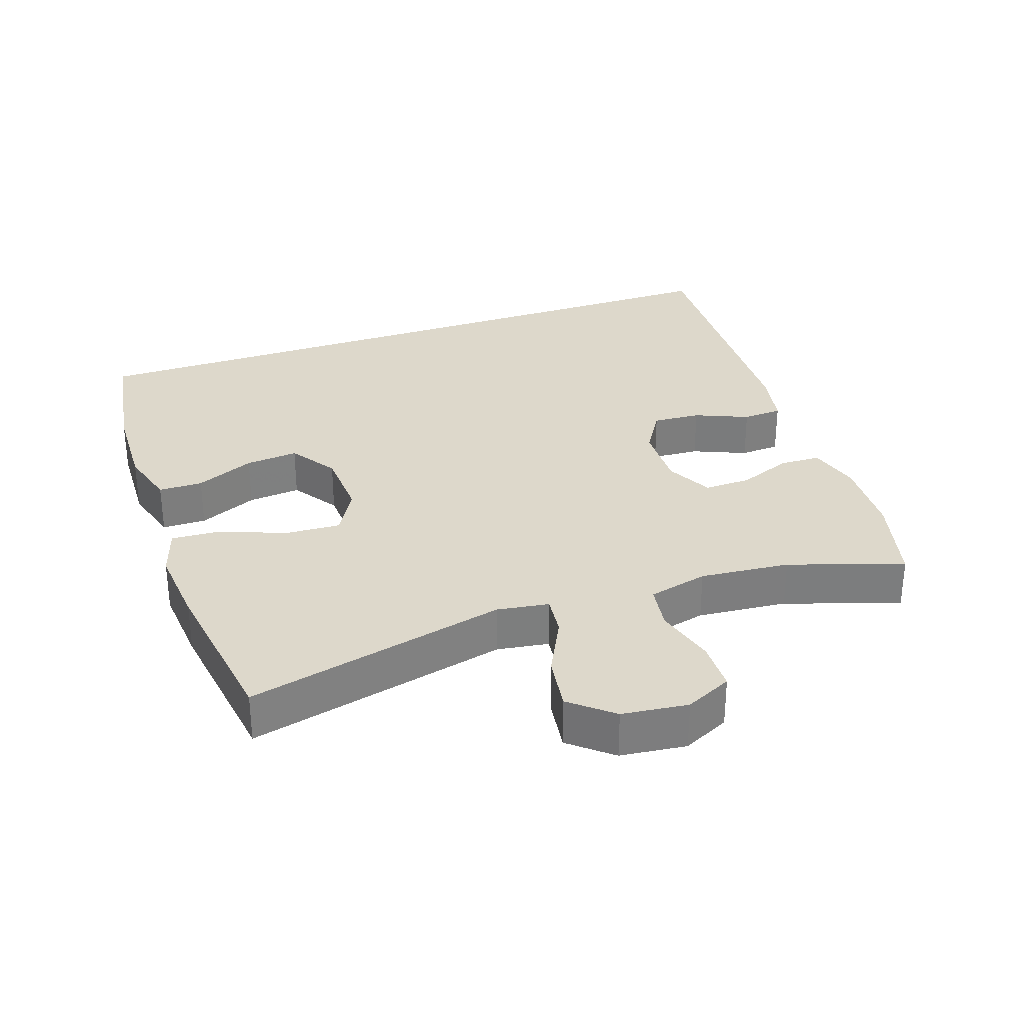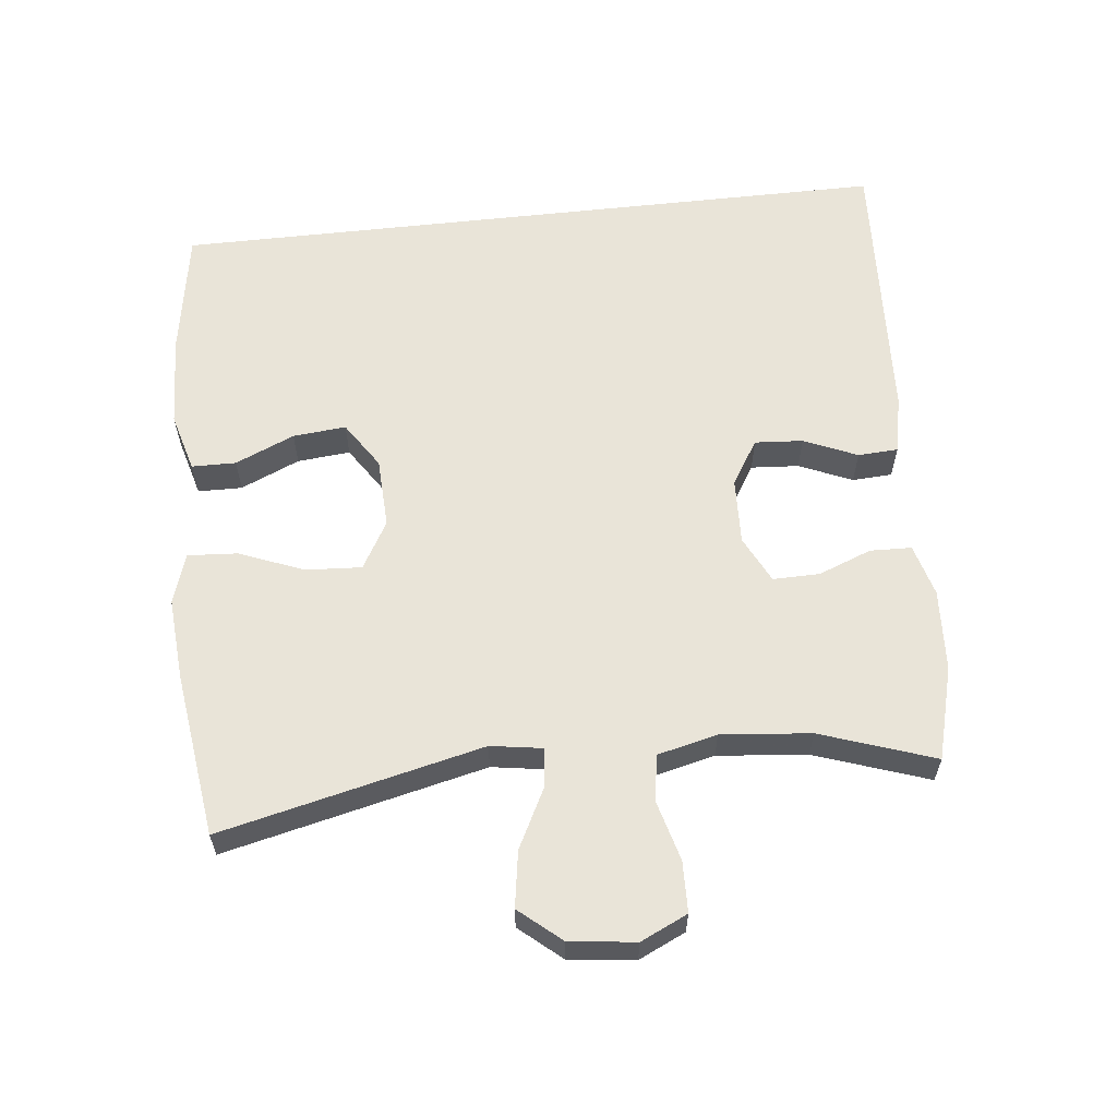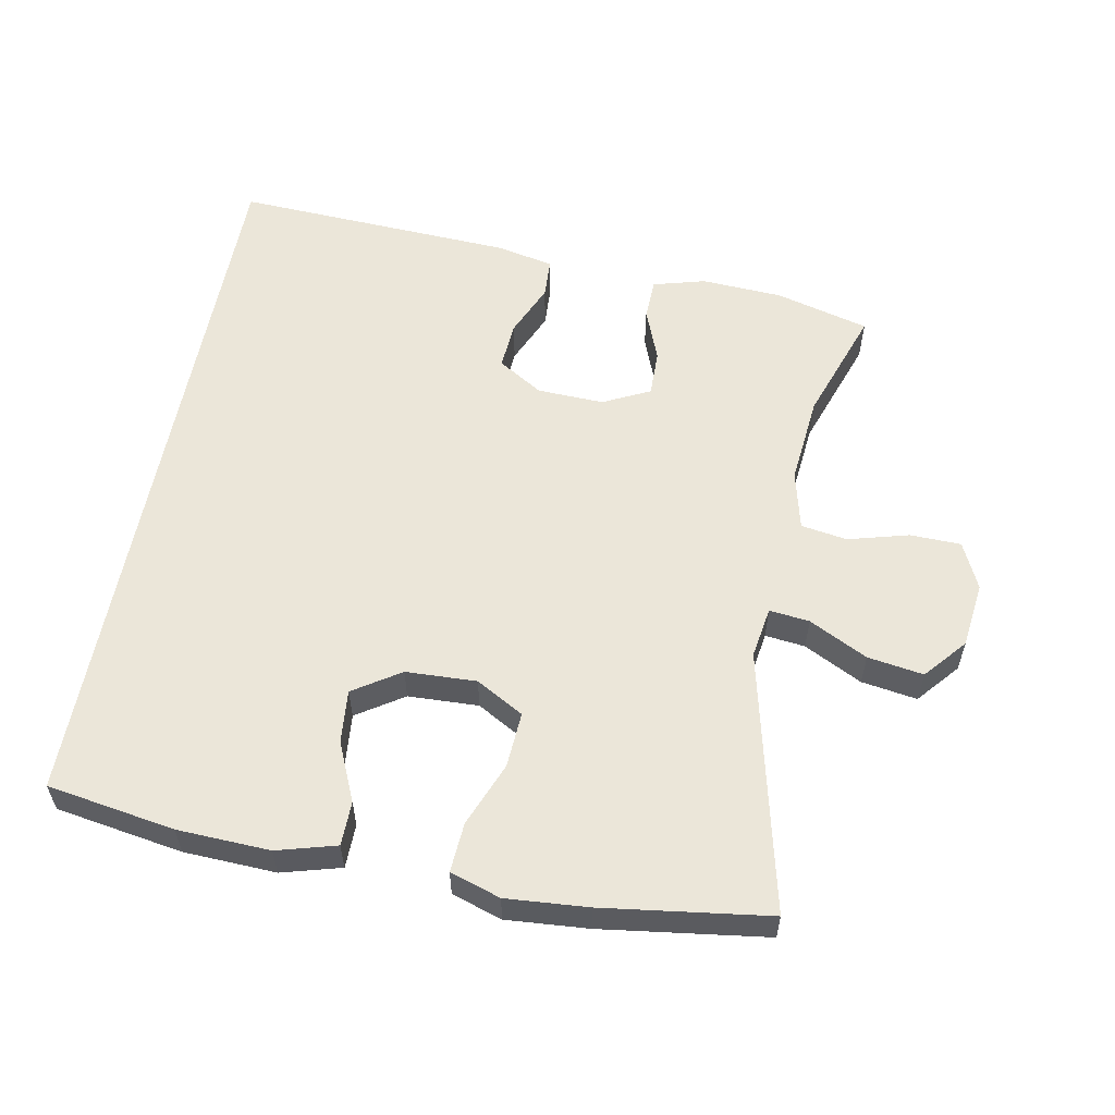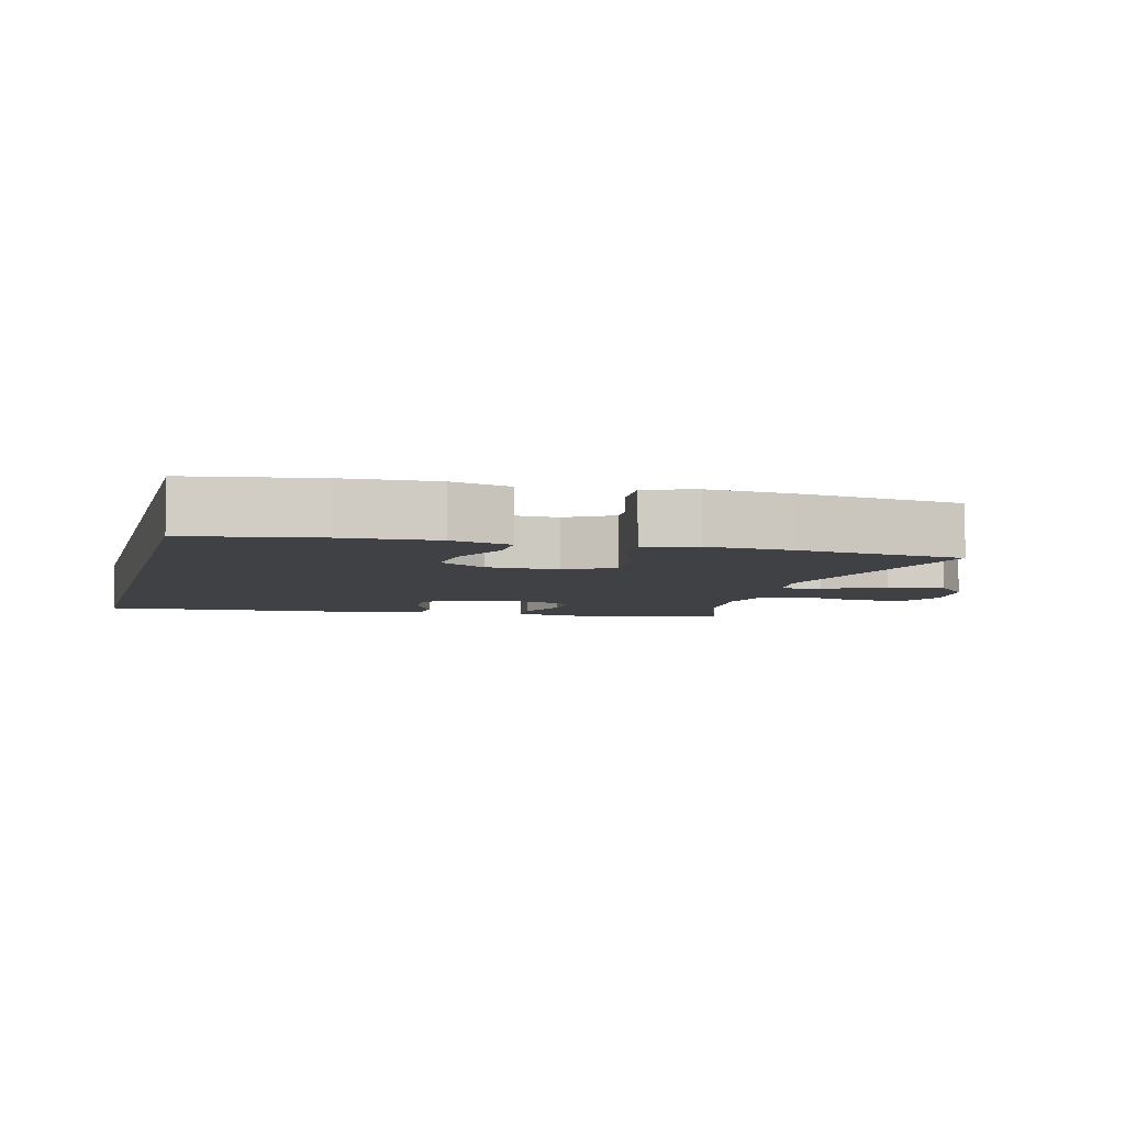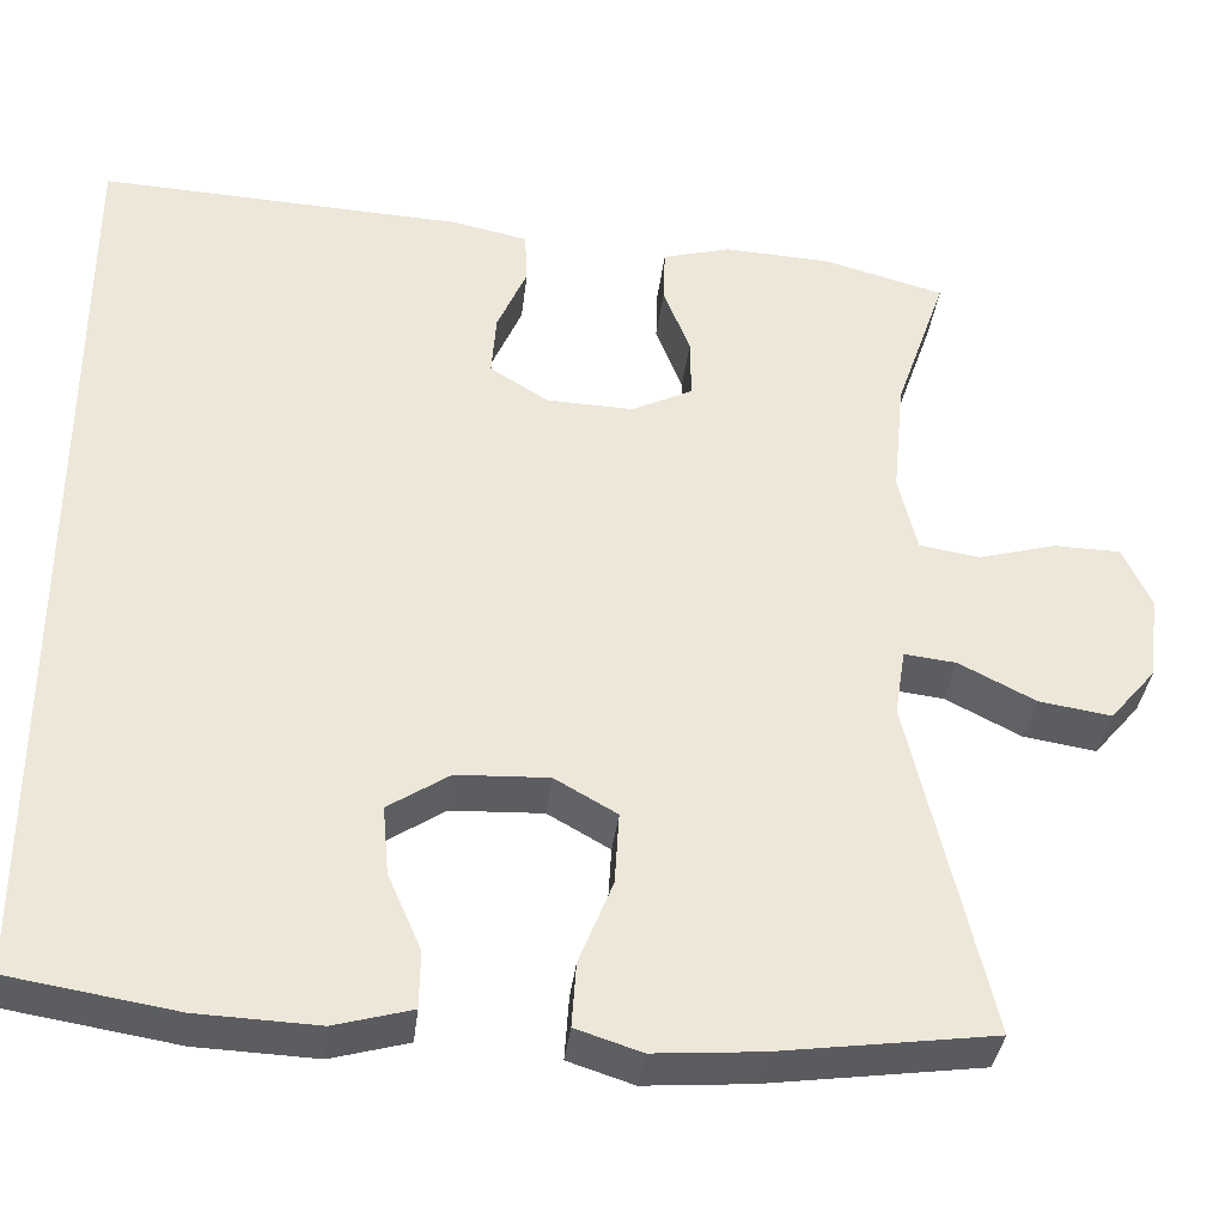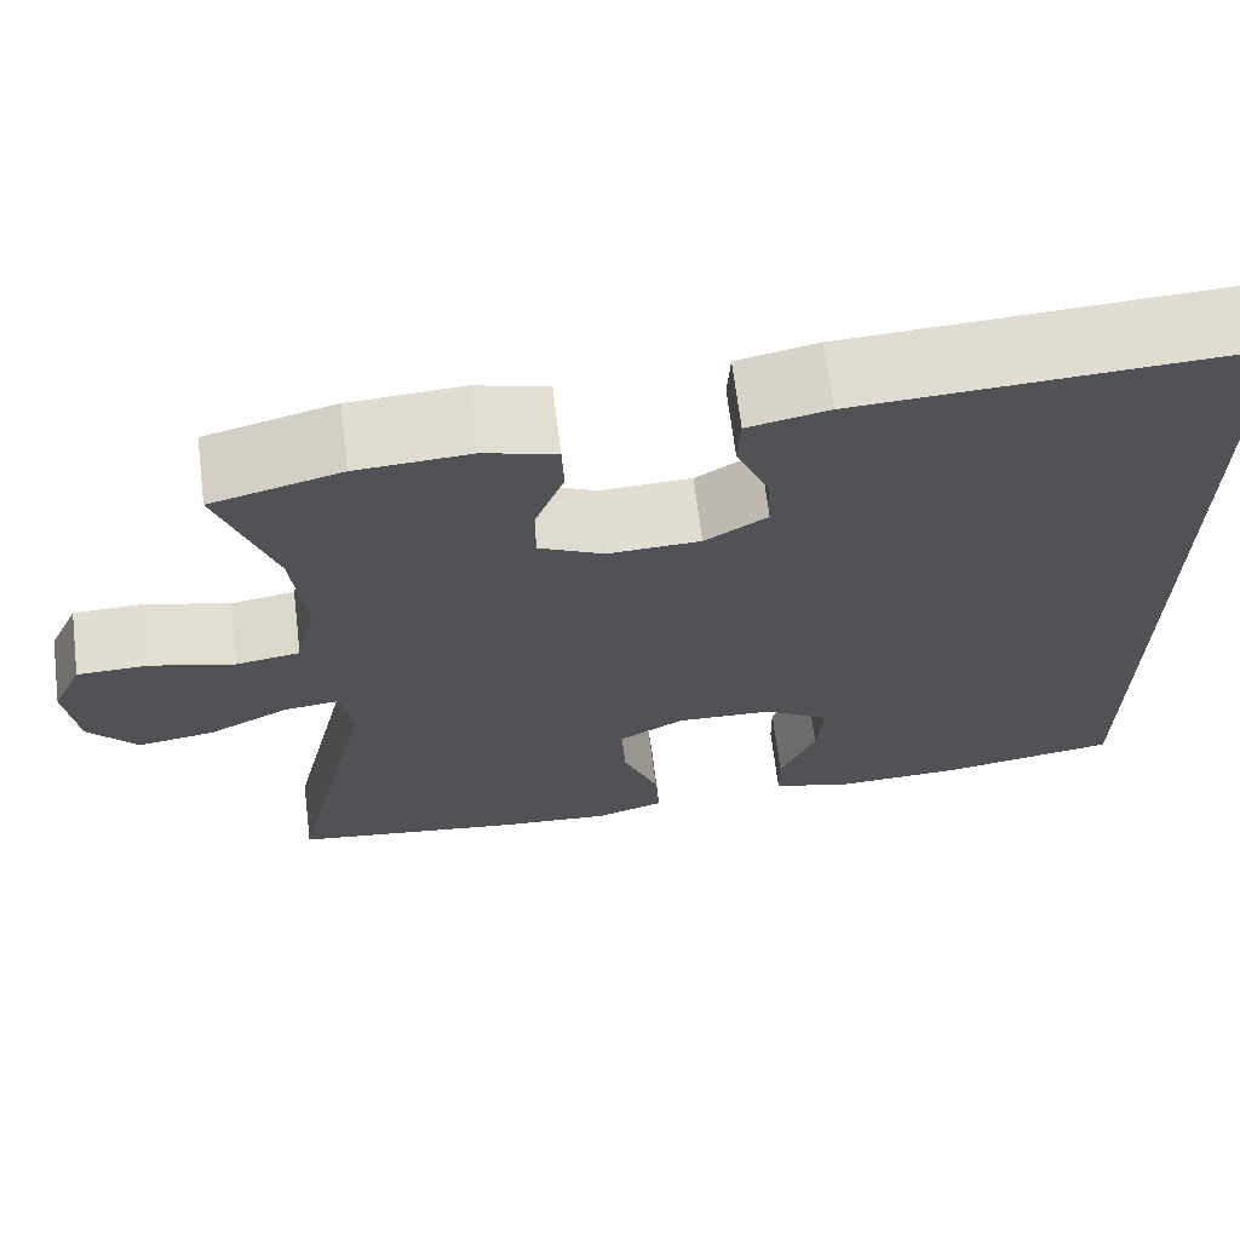
<metadata>
{"format":"obj","ext":"obj","renderer":"f3d","projection":"perspective","resolution":1024,"background":"white","views":[{"elev":31.1,"azim":-109.5,"up":"+Y"},{"elev":60.2,"azim":-96.4,"up":"+Y"},{"elev":57.2,"azim":-169.4,"up":"+Y"},{"elev":-5.8,"azim":165.4,"up":"+Y"},{"elev":-36.1,"azim":173.4,"up":"+Z"},{"elev":67.7,"azim":-7.1,"up":"+Z"}]}
</metadata>
<code>
v -0.5 0.07 -0.5
v -0.411 0.07 -0.115
v -0.423 0.07 -0.039
v -0.482 0.07 -0.046
v -0.568 0.07 -0.09
v -0.65 0.07 -0.103
v -0.702 0.07 -0.042
v -0.714 0.07 0.055
v -0.682 0.07 0.124
v -0.607 0.07 0.126
v -0.518 0.07 0.102
v -0.45 0.07 0.113
v -0.429 0.07 0.201
v -0.442 0.07 0.333
v -0.5 0.07 0.5
v -0.363 0.07 0.537
v -0.243 0.07 0.544
v -0.166 0.07 0.523
v -0.164 0.07 0.462
v -0.194 0.07 0.384
v -0.195 0.07 0.315
v -0.126 0.07 0.281
v -0.028 0.07 0.285
v 0.038 0.07 0.326
v 0.033 0.07 0.397
v -0.001 0.07 0.475
v 0.002 0.07 0.534
v 0.087 0.07 0.552
v 0.5 0.07 0.574
v 0.5 0.07 -0.494
v 0.312 0.07 -0.525
v 0.176 0.07 -0.531
v 0.089 0.07 -0.507
v 0.088 0.07 -0.442
v 0.126 0.07 -0.355
v 0.133 0.07 -0.277
v 0.064 0.07 -0.232
v -0.04 0.07 -0.228
v -0.11 0.07 -0.268
v -0.105 0.07 -0.35
v -0.067 0.07 -0.445
v -0.062 0.07 -0.518
v -0.136 0.07 -0.542
v -0.256 0.07 -0.533
v -0.5 0 -0.5
v -0.411 0 -0.115
v -0.423 0 -0.039
v -0.482 0 -0.046
v -0.568 0 -0.09
v -0.65 0 -0.103
v -0.702 0 -0.042
v -0.714 0 0.055
v -0.682 0 0.124
v -0.607 0 0.126
v -0.518 0 0.102
v -0.45 0 0.113
v -0.429 0 0.201
v -0.442 0 0.333
v -0.5 0 0.5
v -0.363 0 0.537
v -0.243 0 0.544
v -0.166 0 0.523
v -0.164 0 0.462
v -0.194 0 0.384
v -0.195 0 0.315
v -0.126 0 0.281
v -0.028 0 0.285
v 0.038 0 0.326
v 0.033 0 0.397
v -0.001 0 0.475
v 0.002 0 0.534
v 0.087 0 0.552
v 0.5 0 0.574
v 0.5 0 -0.494
v 0.312 0 -0.525
v 0.176 0 -0.531
v 0.089 0 -0.507
v 0.088 0 -0.442
v 0.126 0 -0.355
v 0.133 0 -0.277
v 0.064 0 -0.232
v -0.04 0 -0.228
v -0.11 0 -0.268
v -0.105 0 -0.35
v -0.067 0 -0.445
v -0.062 0 -0.518
v -0.136 0 -0.542
v -0.256 0 -0.533
f 44 1 2
f 43 44 2
f 42 43 2
f 41 42 2
f 40 41 2
f 39 40 2 3
f 38 39 3
f 37 38 3
f 33 34 35
f 32 33 35
f 31 32 35
f 30 31 35
f 30 35 36
f 28 29 30
f 27 28 30
f 26 27 30
f 25 26 30
f 24 25 30 36
f 23 24 36 37
f 18 19 20
f 17 18 20
f 16 17 20
f 15 16 20
f 14 15 20
f 13 14 20 21
f 12 13 21 22
f 9 10 11
f 8 9 11
f 7 8 11
f 6 7 11
f 5 6 11
f 4 5 11
f 3 4 11 12
f 22 23 37
f 12 22 37
f 3 12 37
f 46 45 88
f 46 88 87
f 46 87 86
f 46 86 85
f 46 85 84
f 47 46 84 83
f 47 83 82
f 47 82 81
f 79 78 77
f 79 77 76
f 79 76 75
f 79 75 74
f 80 79 74
f 74 73 72
f 74 72 71
f 74 71 70
f 74 70 69
f 80 74 69 68
f 81 80 68 67
f 64 63 62
f 64 62 61
f 64 61 60
f 64 60 59
f 64 59 58
f 65 64 58 57
f 66 65 57 56
f 55 54 53
f 55 53 52
f 55 52 51
f 55 51 50
f 55 50 49
f 55 49 48
f 56 55 48 47
f 81 67 66
f 81 66 56
f 81 56 47
f 1 45 46 2
f 2 46 47 3
f 3 47 48 4
f 4 48 49 5
f 5 49 50 6
f 6 50 51 7
f 7 51 52 8
f 8 52 53 9
f 9 53 54 10
f 10 54 55 11
f 11 55 56 12
f 12 56 57 13
f 13 57 58 14
f 14 58 59 15
f 15 59 60 16
f 16 60 61 17
f 17 61 62 18
f 18 62 63 19
f 19 63 64 20
f 20 64 65 21
f 21 65 66 22
f 22 66 67 23
f 23 67 68 24
f 24 68 69 25
f 25 69 70 26
f 26 70 71 27
f 27 71 72 28
f 28 72 73 29
f 29 73 74 30
f 30 74 75 31
f 31 75 76 32
f 32 76 77 33
f 33 77 78 34
f 34 78 79 35
f 35 79 80 36
f 36 80 81 37
f 37 81 82 38
f 38 82 83 39
f 39 83 84 40
f 40 84 85 41
f 41 85 86 42
f 42 86 87 43
f 43 87 88 44
f 44 88 45 1

</code>
